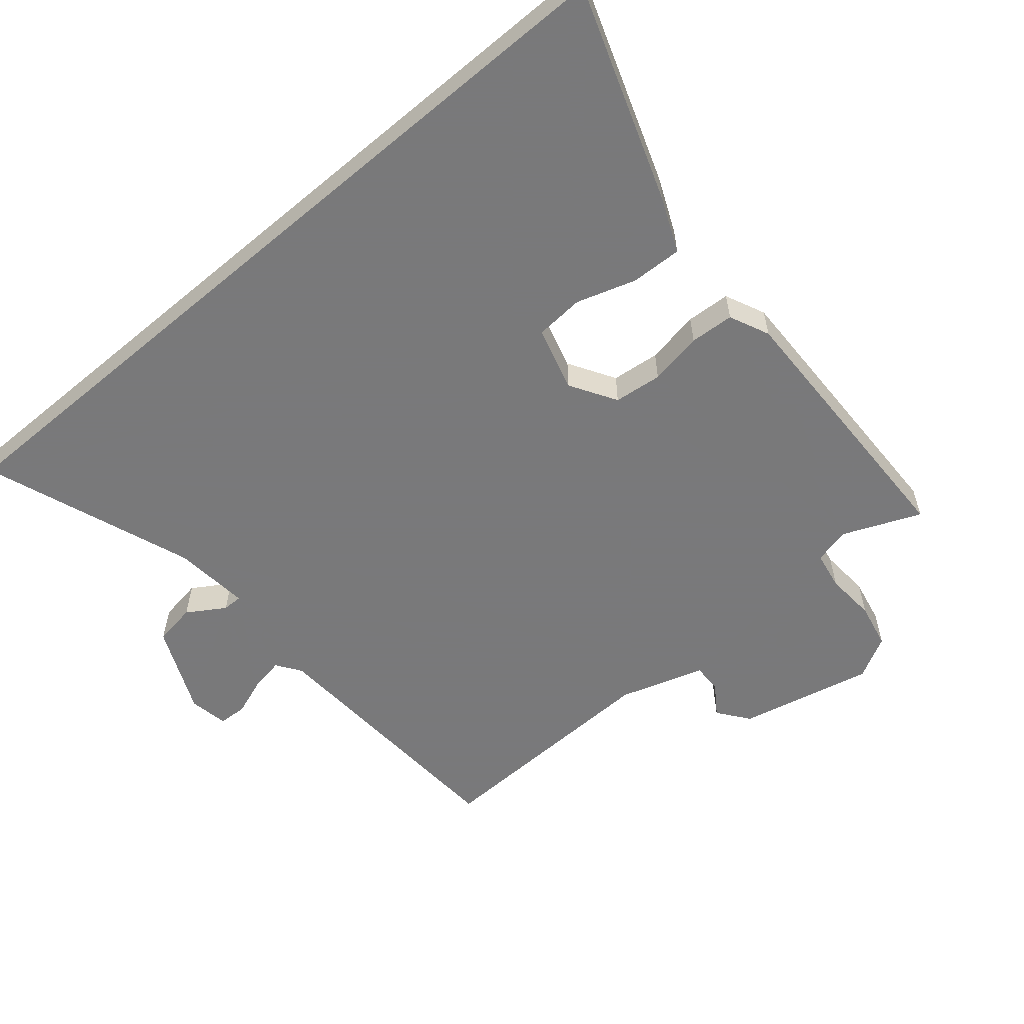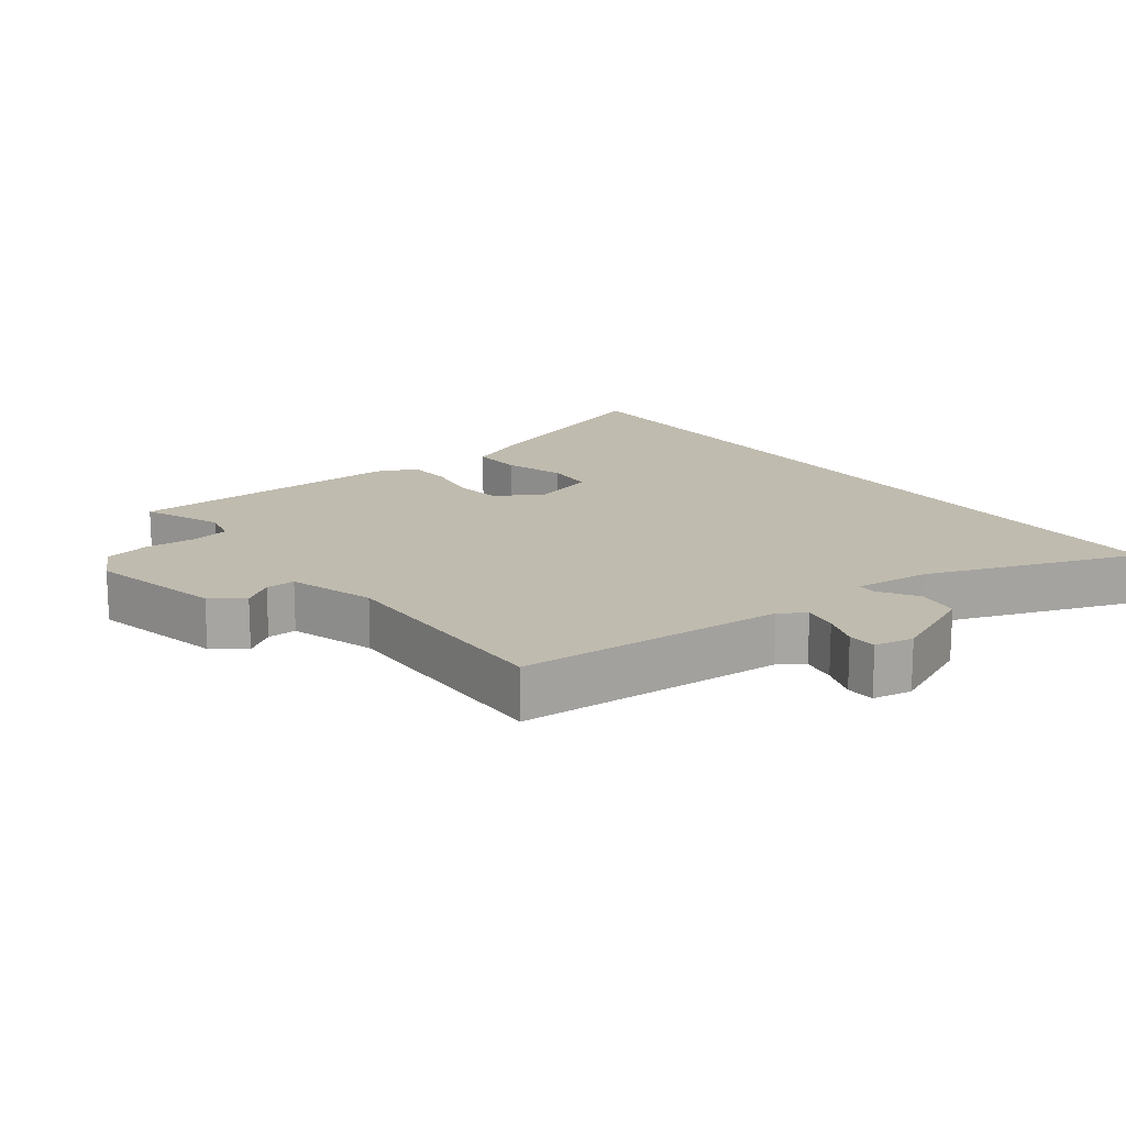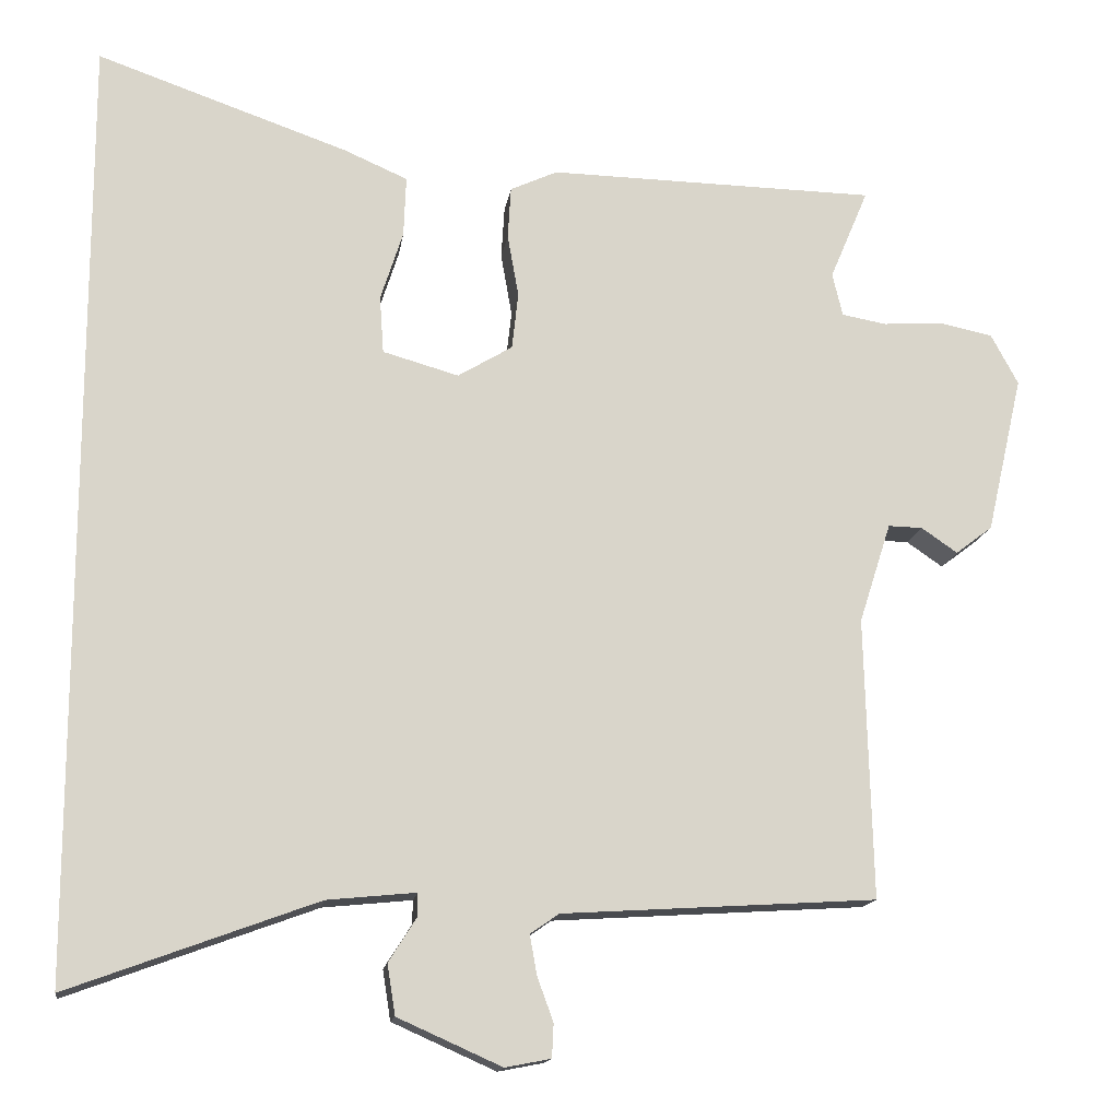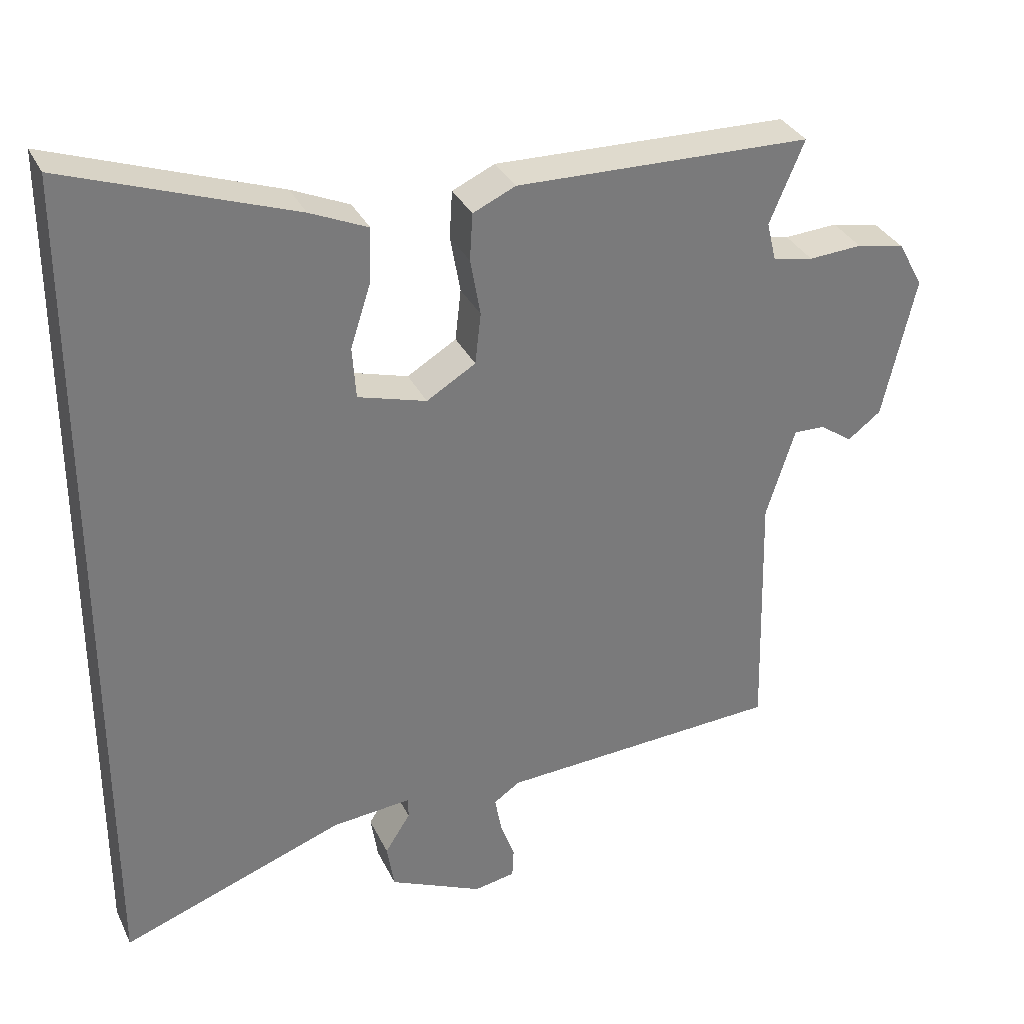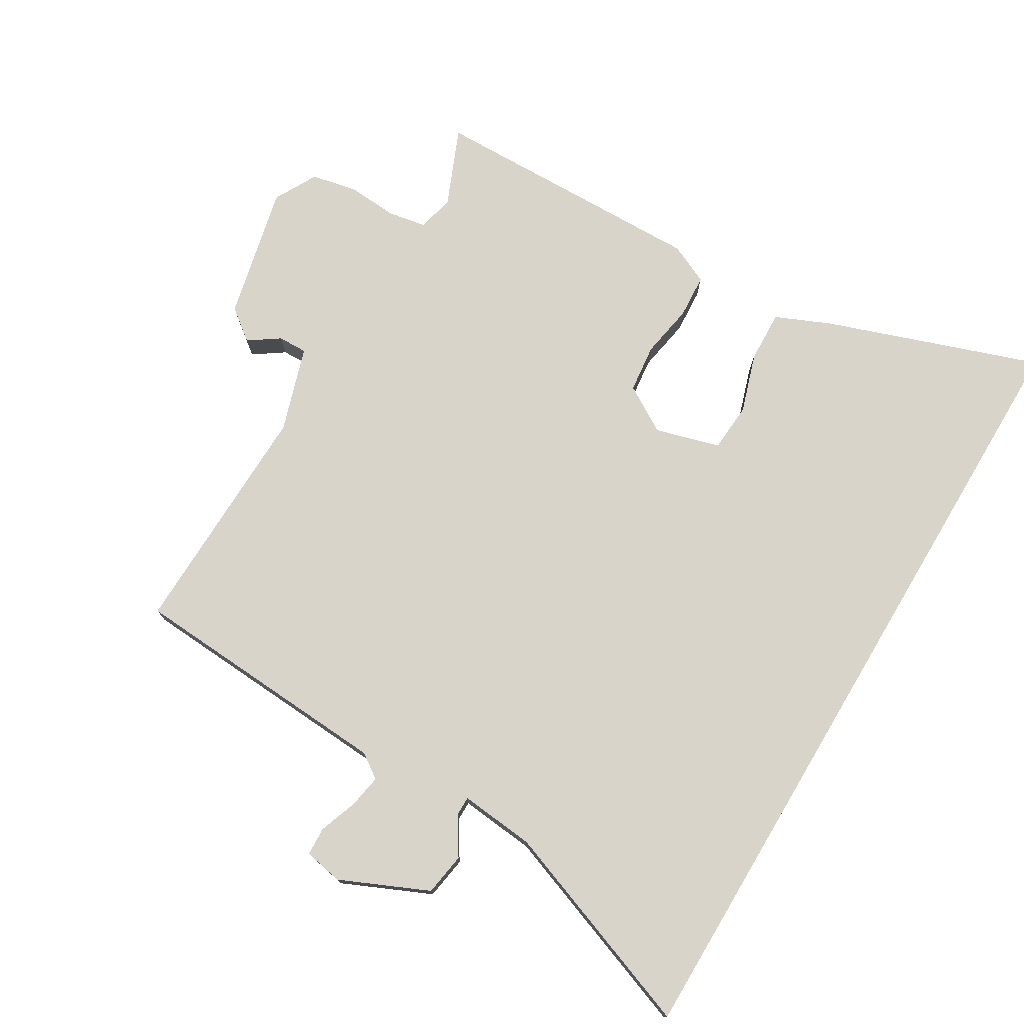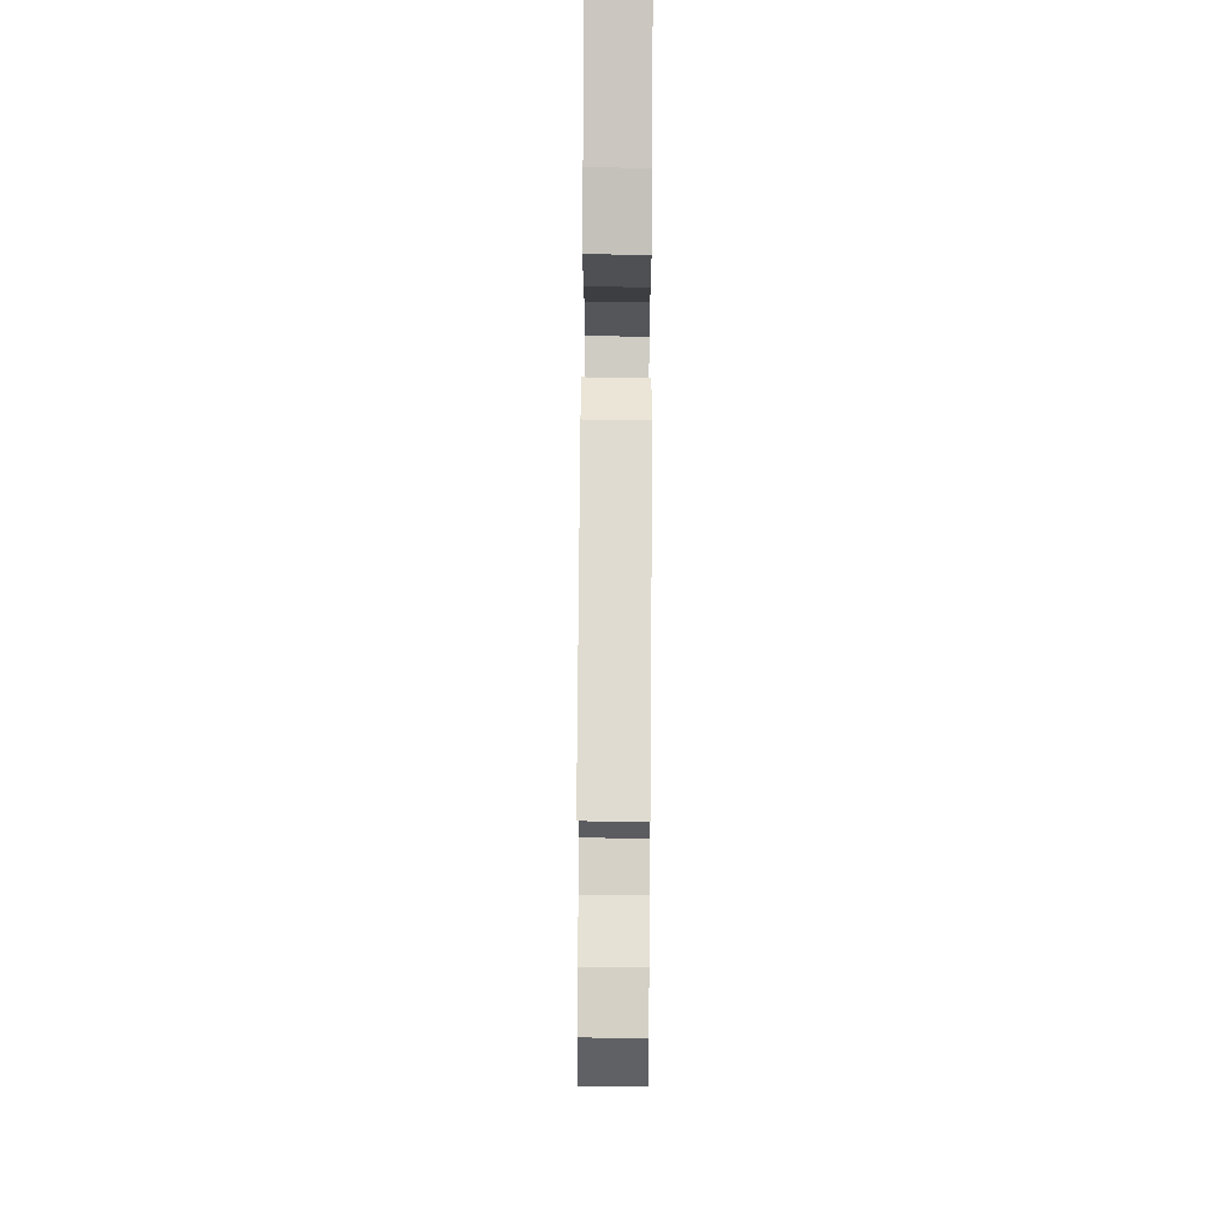
<metadata>
{"format":"obj","ext":"obj","renderer":"f3d","projection":"perspective","resolution":1024,"background":"white","views":[{"elev":-57.8,"azim":-49.7,"up":"+Y"},{"elev":16.1,"azim":142.9,"up":"+Y"},{"elev":-14.8,"azim":-8.1,"up":"+Z"},{"elev":32.9,"azim":-22.6,"up":"+Z"},{"elev":75.7,"azim":-149.2,"up":"+Y"},{"elev":68.7,"azim":90.3,"up":"+Z"}]}
</metadata>
<code>
v -0.5 0.07 -0.583
v -0.5 0.07 0.602
v -0.186 0.07 0.492
v -0.106 0.07 0.457
v -0.109 0.07 0.381
v -0.137 0.07 0.294
v -0.132 0.07 0.222
v -0.037 0.07 0.195
v 0.031 0.07 0.236
v 0.039 0.07 0.307
v 0.025 0.07 0.386
v 0.029 0.07 0.451
v 0.088 0.07 0.478
v 0.498 0.07 0.47
v 0.45 0.07 0.356
v 0.463 0.07 0.302
v 0.519 0.07 0.292
v 0.593 0.07 0.297
v 0.66 0.07 0.283
v 0.694 0.07 0.22
v 0.649 0.07 0.023
v 0.603 0.07 -0.012
v 0.558 0.07 0.019
v 0.515 0.07 0.02
v 0.475 0.07 -0.105
v 0.484 0.07 -0.456
v 0.092 0.07 -0.48
v 0.056 0.07 -0.505
v 0.065 0.07 -0.555
v 0.085 0.07 -0.61
v 0.083 0.07 -0.652
v 0.026 0.07 -0.663
v -0.104 0.07 -0.605
v -0.114 0.07 -0.542
v -0.079 0.07 -0.487
v -0.079 0.07 -0.458
v -0.19 0.07 -0.469
v -0.5 0 -0.583
v -0.5 0 0.602
v -0.186 0 0.492
v -0.106 0 0.457
v -0.109 0 0.381
v -0.137 0 0.294
v -0.132 0 0.222
v -0.037 0 0.195
v 0.031 0 0.236
v 0.039 0 0.307
v 0.025 0 0.386
v 0.029 0 0.451
v 0.088 0 0.478
v 0.498 0 0.47
v 0.45 0 0.356
v 0.463 0 0.302
v 0.519 0 0.292
v 0.593 0 0.297
v 0.66 0 0.283
v 0.694 0 0.22
v 0.649 0 0.023
v 0.603 0 -0.012
v 0.558 0 0.019
v 0.515 0 0.02
v 0.475 0 -0.105
v 0.484 0 -0.456
v 0.092 0 -0.48
v 0.056 0 -0.505
v 0.065 0 -0.555
v 0.085 0 -0.61
v 0.083 0 -0.652
v 0.026 0 -0.663
v -0.104 0 -0.605
v -0.114 0 -0.542
v -0.079 0 -0.487
v -0.079 0 -0.458
v -0.19 0 -0.469
f 33 34 35
f 32 33 35
f 31 32 35
f 30 31 35
f 29 30 35
f 28 29 35 36
f 27 28 36
f 25 26 27 36
f 24 25 36 37
f 21 22 23
f 20 21 23
f 19 20 23
f 18 19 23
f 17 18 23
f 16 17 23 24
f 24 37 1
f 16 24 1
f 15 16 1
f 13 14 15
f 12 13 15
f 11 12 15
f 10 11 15
f 4 5 6
f 3 4 6
f 2 3 6
f 1 2 6
f 1 6 7
f 9 10 15
f 8 9 15 1
f 1 7 8
f 72 71 70
f 72 70 69
f 72 69 68
f 72 68 67
f 72 67 66
f 73 72 66 65
f 73 65 64
f 73 64 63 62
f 74 73 62 61
f 60 59 58
f 60 58 57
f 60 57 56
f 60 56 55
f 60 55 54
f 61 60 54 53
f 38 74 61
f 38 61 53
f 38 53 52
f 52 51 50
f 52 50 49
f 52 49 48
f 52 48 47
f 43 42 41
f 43 41 40
f 43 40 39
f 43 39 38
f 44 43 38
f 52 47 46
f 38 52 46 45
f 45 44 38
f 1 38 39 2
f 2 39 40 3
f 3 40 41 4
f 4 41 42 5
f 5 42 43 6
f 6 43 44 7
f 7 44 45 8
f 8 45 46 9
f 9 46 47 10
f 10 47 48 11
f 11 48 49 12
f 12 49 50 13
f 13 50 51 14
f 14 51 52 15
f 15 52 53 16
f 16 53 54 17
f 17 54 55 18
f 18 55 56 19
f 19 56 57 20
f 20 57 58 21
f 21 58 59 22
f 22 59 60 23
f 23 60 61 24
f 24 61 62 25
f 25 62 63 26
f 26 63 64 27
f 27 64 65 28
f 28 65 66 29
f 29 66 67 30
f 30 67 68 31
f 31 68 69 32
f 32 69 70 33
f 33 70 71 34
f 34 71 72 35
f 35 72 73 36
f 36 73 74 37
f 37 74 38 1

</code>
